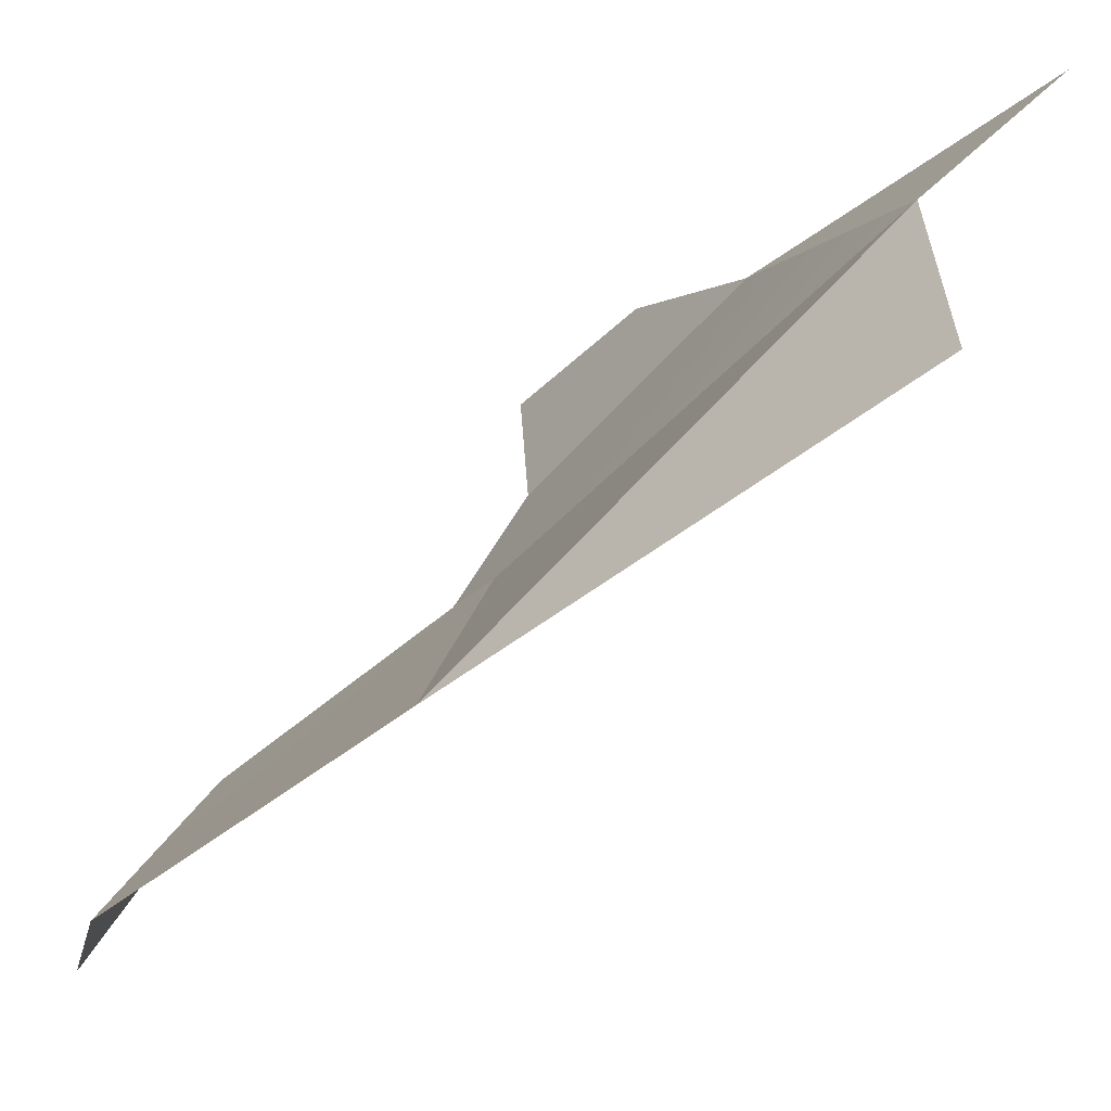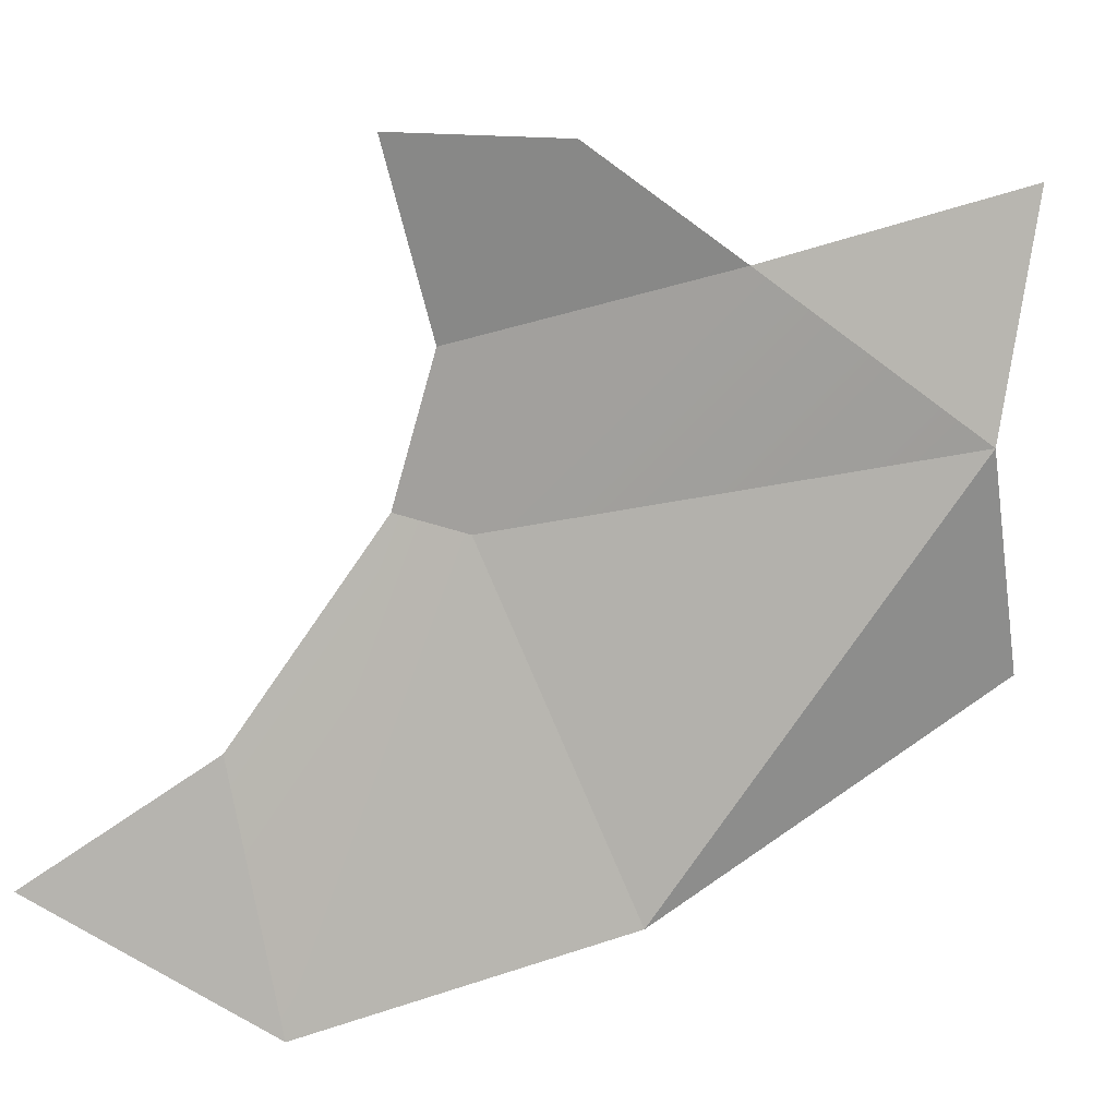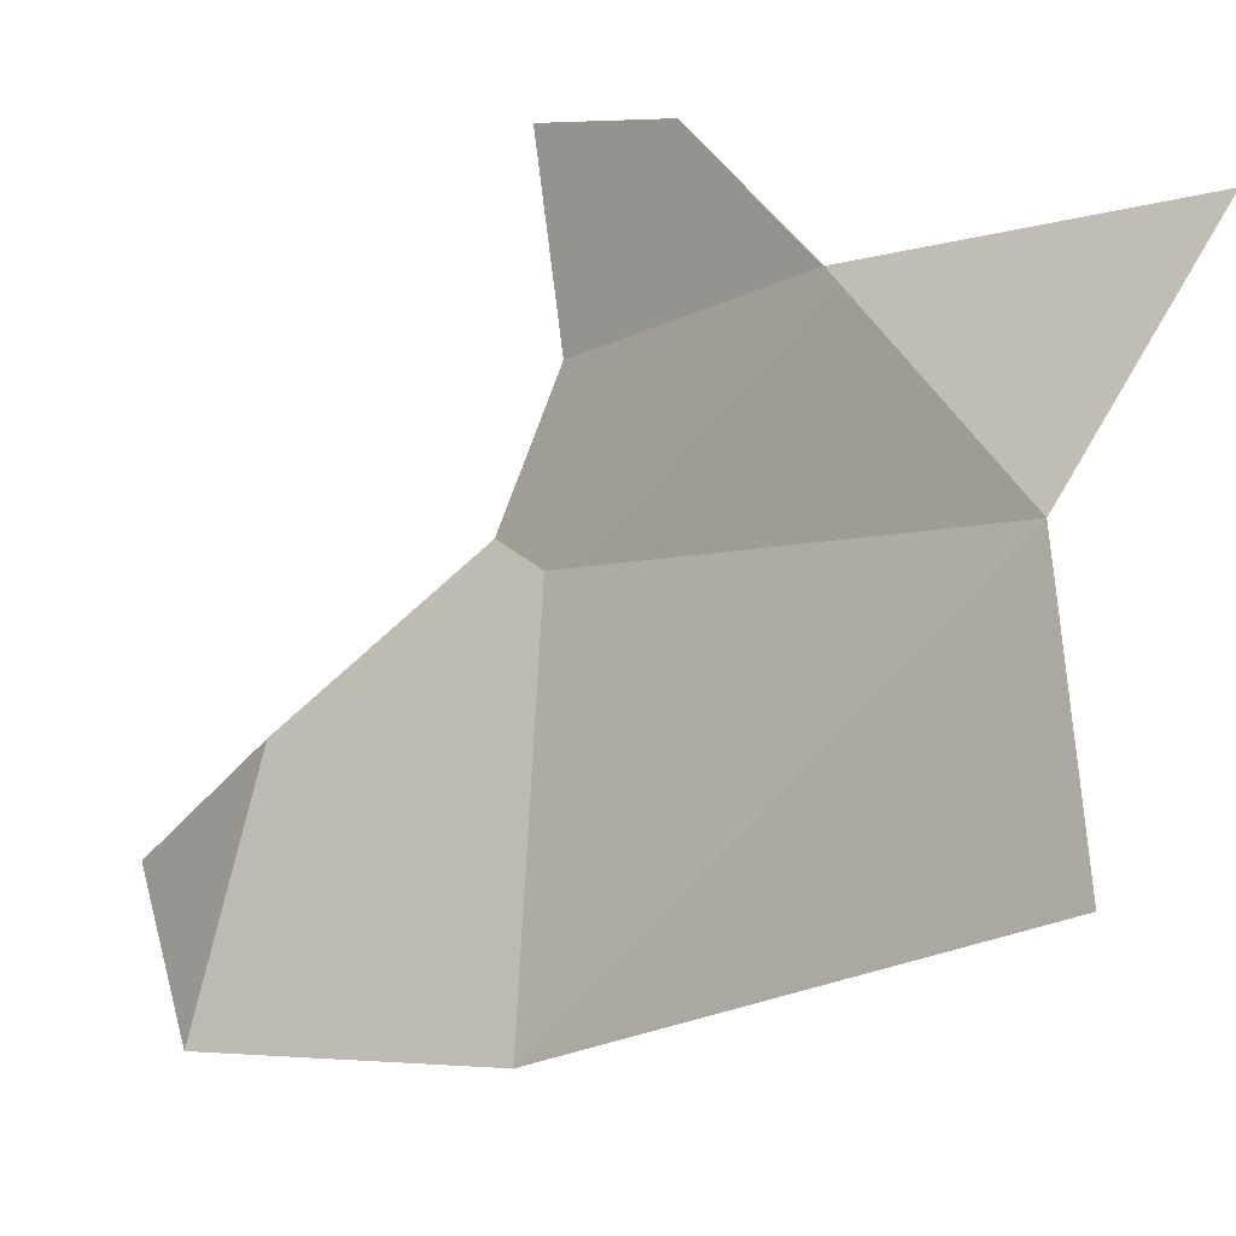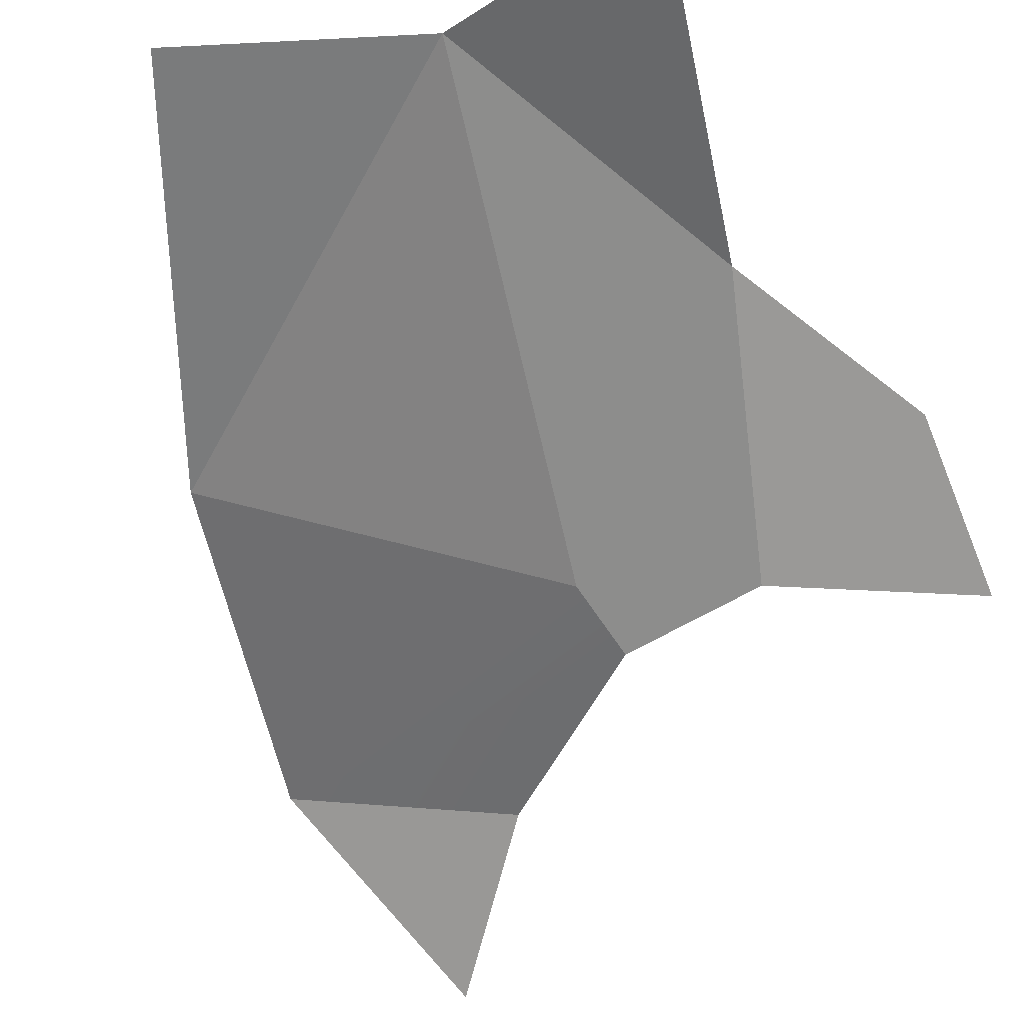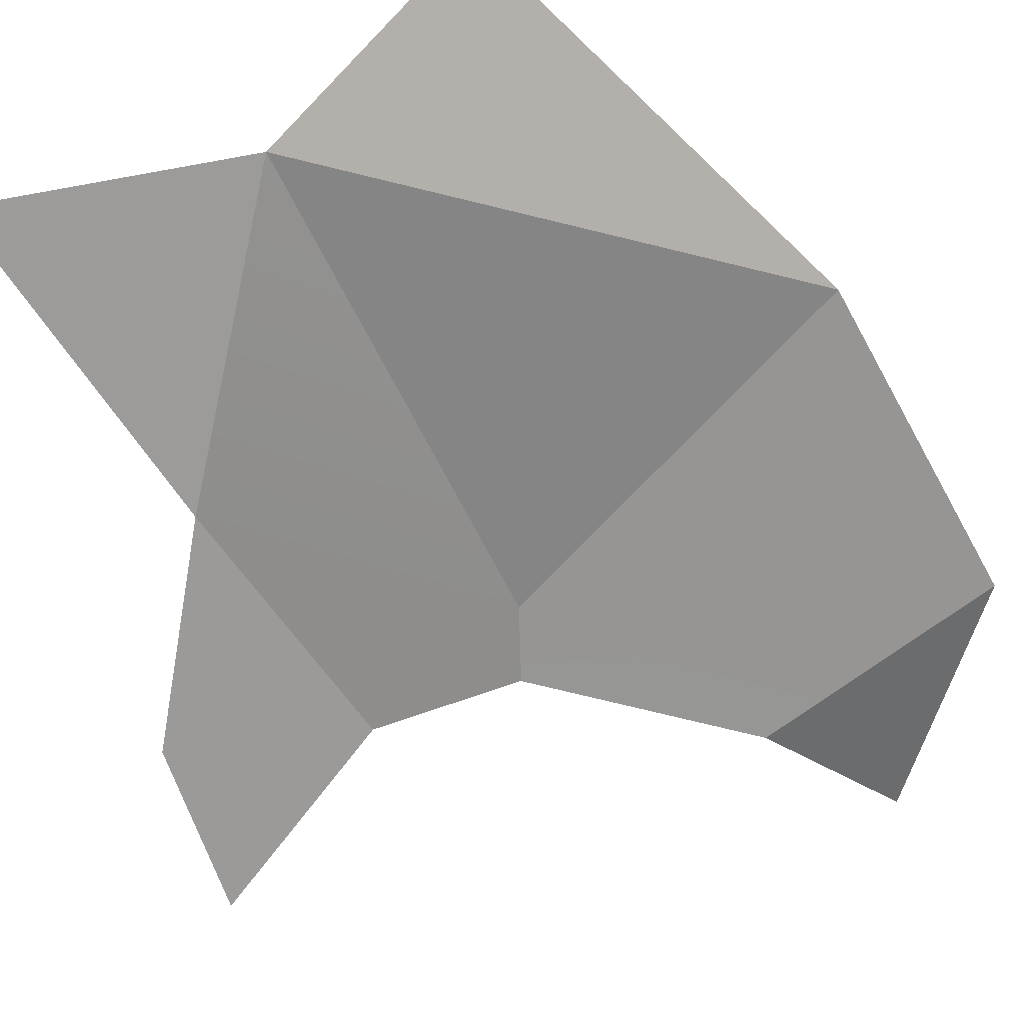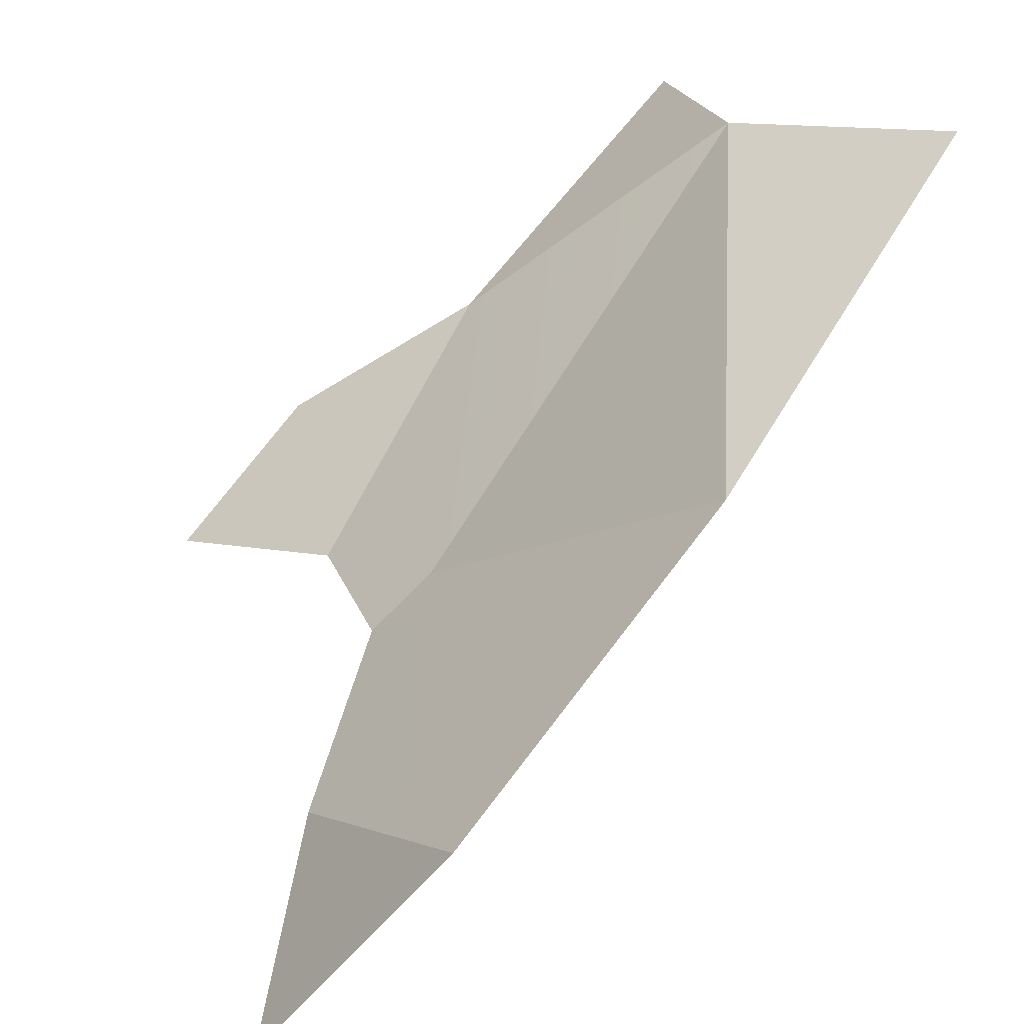
<metadata>
{"format":"obj","ext":"obj","renderer":"f3d","projection":"perspective","resolution":1024,"background":"white","views":[{"elev":32.2,"azim":-161.1,"up":"+Y"},{"elev":13.5,"azim":111.5,"up":"+Z"},{"elev":79.9,"azim":-165.7,"up":"+Y"},{"elev":-21.6,"azim":-62.0,"up":"+Y"},{"elev":71.0,"azim":59.9,"up":"+Y"},{"elev":13.2,"azim":152.8,"up":"+Y"}]}
</metadata>
<code>
g Mountain_07_1_top
v -6.442 8.001 1.805
v -8.53 8.189 -4.011
v -0.2824 1.926 -8.303
v 1.593 -1.336 0.7504
v -0.2824 1.926 -8.303
v 5.995 -3.741 -9.337
v 2.751 -2.665 1.364
v 6.216 -4.882 -3.133
v -6.442 8.001 1.805
v -0.2824 1.926 -8.303
v 1.593 -1.336 0.7504
v 6.216 -4.882 -3.133
v 5.995 -3.741 -9.337
v 8.53 -8.505 -5.795
v 2.289 -1.794 4.832
v -2.075 3.553 6.231
v 1.593 -1.336 0.7504
v 2.751 -2.665 1.364
v -6.442 8.001 1.805
v -8.144 8.505 7.613
v -6.442 8.001 1.805
v -2.075 3.553 6.231
v 1.189 0.8966 9.07
v -2.075 3.553 6.231
v 2.289 -1.794 4.832
v 4.057 -2.228 9.337
f 3 2 1
f 6 5 4
f 6 4 7
f 8 6 7
f 11 10 9
f 14 13 12
f 17 16 15
f 18 17 15
f 17 19 16
f 22 21 20
f 25 24 23
f 26 25 23

</code>
